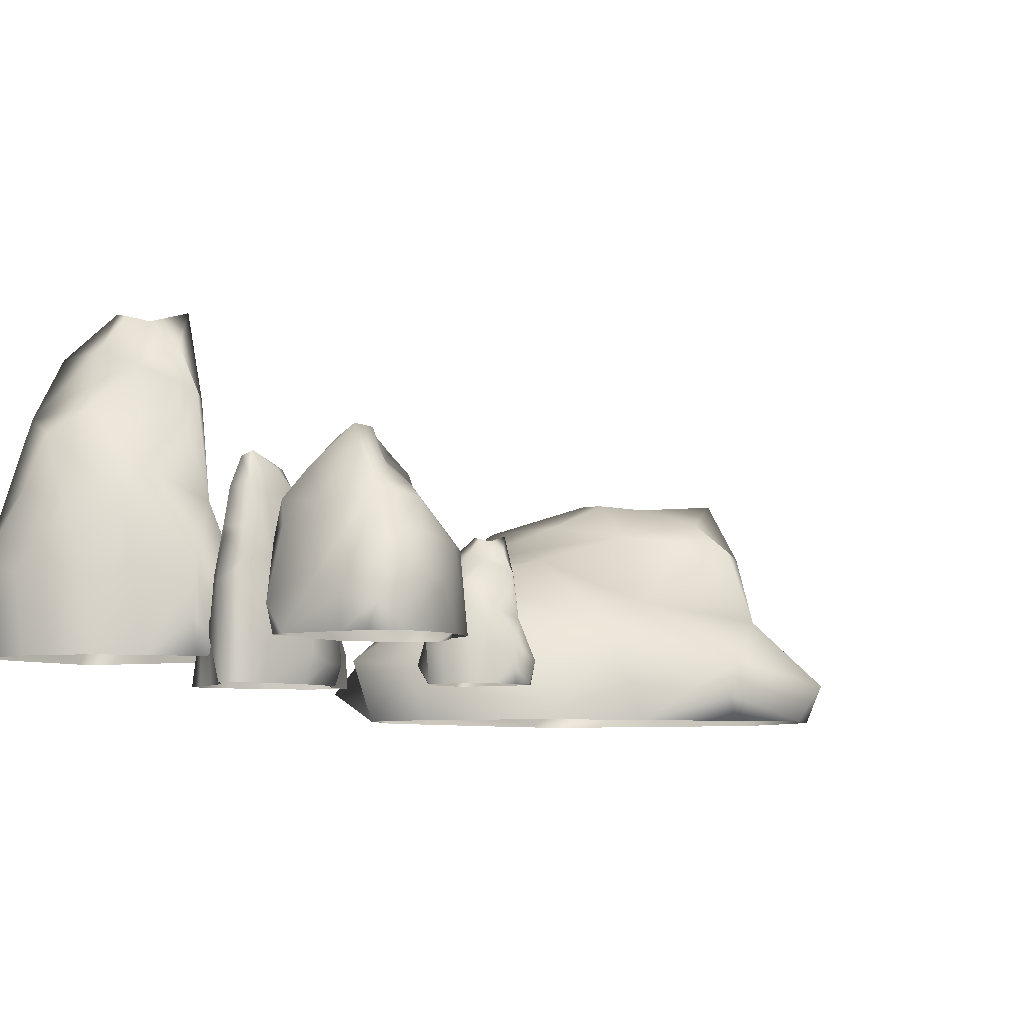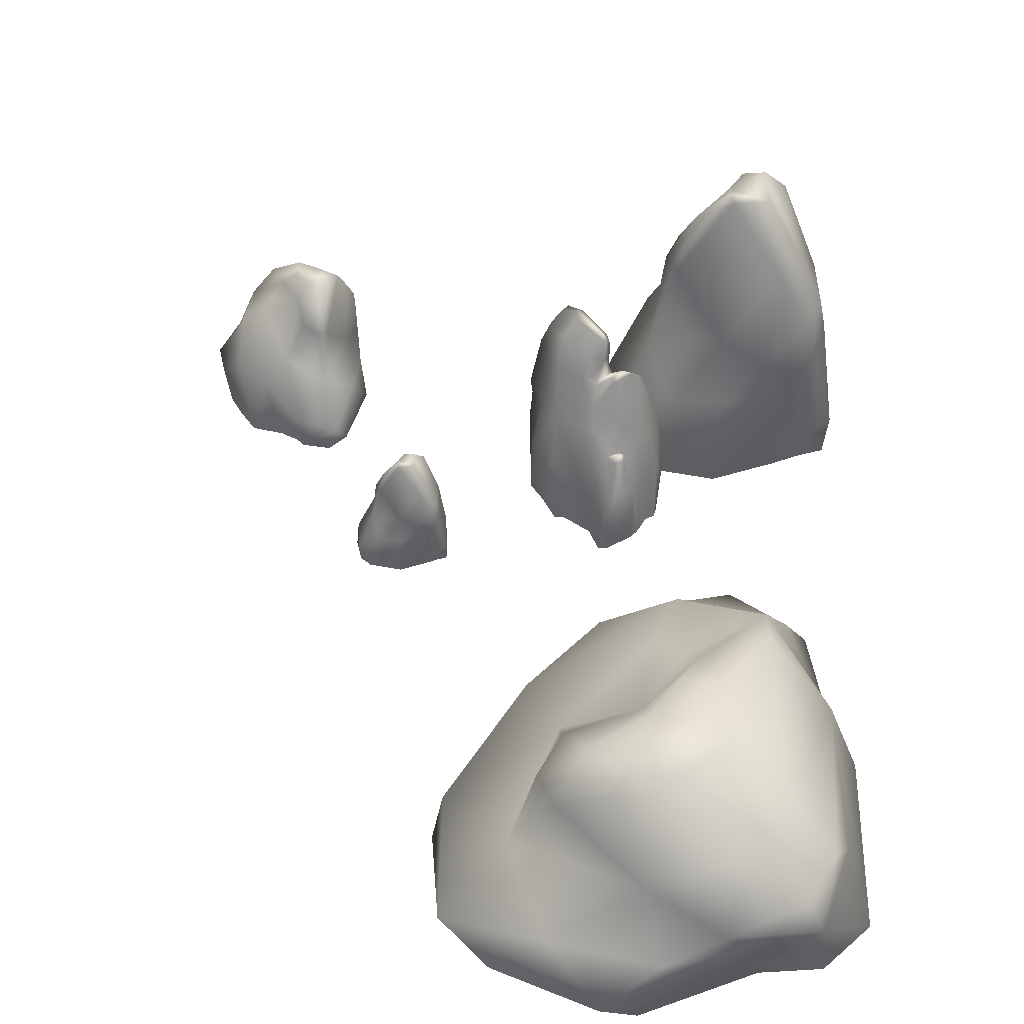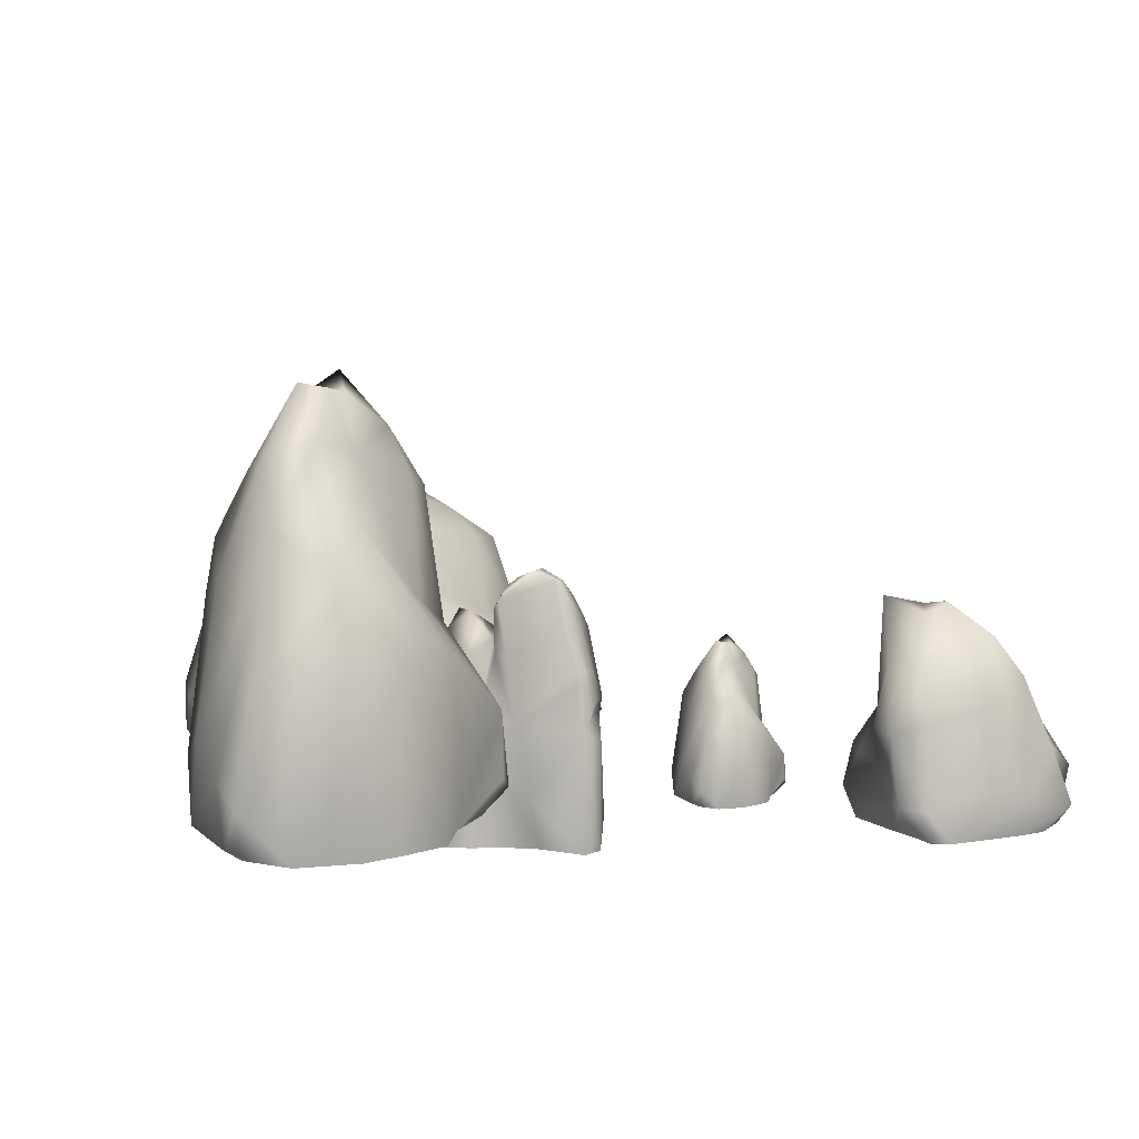
<metadata>
{"format":"obj","ext":"obj","renderer":"f3d","projection":"perspective","resolution":1024,"background":"white","views":[{"elev":-6.3,"azim":55.9,"up":"+Y"},{"elev":42.9,"azim":-173.3,"up":"+Y"},{"elev":9.2,"azim":-3.0,"up":"+Y"}]}
</metadata>
<code>
g default
v -0.8499 -0.3516 -0.3917
v -0.7845 -0.39 -0.2057
v -0.6167 -0.08816 -0.1845
v -0.7772 -0.1421 -0.4155
v -0.7248 -0.412 0.06206
v -0.6706 -0.2663 -0.0356
v -0.5598 -0.4853 0.04988
v -0.7075 -0.4853 -0.08667
v -0.531 -0.3355 0.1219
v -0.4424 -0.2129 -0.03073
v -0.4056 -0.1214 -0.1253
v -0.3554 -0.07154 -0.3301
v -0.4408 -0.03132 -0.3903
v -0.6245 0.01827 -0.3611
v -0.4722 0.02913 -0.4529
v -0.5308 0.09838 -0.5927
v -0.694 -0.02534 -0.7837
v -0.8253 -0.1825 -0.7846
v -0.8936 -0.3998 -0.8176
v -0.7961 -0.1114 -0.859
v -0.6198 -0.03949 -0.9556
v -0.7454 -0.1342 -0.9824
v -0.7796 -0.2151 -0.9852
v -0.7946 -0.4051 -0.9409
v -0.6701 -0.3152 -0.9629
v -0.5783 -0.2225 -1.024
v -0.4469 -0.2999 -1.054
v -0.6203 -0.4171 -0.9368
v -0.7692 -0.4853 -0.8328
v -0.6556 -0.4853 -0.9078
v -0.8755 -0.4853 -0.7797
v -0.8809 -0.4853 -0.6653
v -0.768 -0.4853 -0.2486
v -0.352 -0.4853 0.01573
v -0.3658 -0.3525 0.06251
v -0.224 -0.2457 -0.1002
v -0.07215 -0.2458 -0.3254
v -0.2306 -0.4853 -0.07787
v -0.09322 -0.4853 -0.2046
v -0.05939 -0.4853 -0.4385
v 0.02315 -0.4853 -0.658
v 0.0882 -0.3371 -0.6113
v 0.05949 -0.3954 -0.9088
v 0.05153 -0.4853 -0.8378
v -0.1672 -0.1824 -0.5081
v -0.08546 -0.2296 -0.8068
v -0.1436 -0.04384 -0.7734
v -0.1881 -0.02689 -0.6627
v -0.3586 0.005834 -0.598
v -0.439 0.09132 -0.578
v -0.3856 0.08172 -0.678
v -0.2526 0.03515 -0.752
v -0.1882 -0.05883 -0.8388
v -0.4034 0.1055 -0.9181
v -0.5529 0.06708 -0.7315
v -0.3972 -0.1878 -0.9406
v -0.3191 -0.4066 -1.108
v -0.1958 -0.3081 -1.013
v -0.06114 -0.4853 -0.9638
v -0.3997 -0.4853 -1.053
v 0.09181 -0.4295 -0.5875
v 0.1108 -0.4449 -0.6411
v -0.2266 -0.05926 0.6198
v -0.2628 -0.01863 0.5637
v -0.3116 -0.1502 0.5696
v -0.2415 -0.172 0.6707
v -0.234 -0.2512 0.6961
v -0.3186 -0.285 0.6063
v -0.2976 -0.4208 0.687
v -0.2204 -0.4208 0.7061
v -0.307 -0.4208 0.5884
v -0.3305 -0.291 0.5343
v -0.3213 -0.4208 0.5014
v -0.1768 -0.04157 0.587
v -0.2019 -0.1477 0.6622
v -0.2041 -0.241 0.6956
v -0.1844 -0.4208 0.6972
v -0.09394 -0.4208 0.7188
v -0.1189 -0.3145 0.7366
v -0.01101 -0.4208 0.7669
v -0.01537 -0.1975 0.771
v -0.02509 -0.07177 0.7522
v -0.1421 -0.1793 0.7142
v -0.05383 0.01718 0.7227
v -0.1556 -0.05188 0.682
v -0.1681 0.04556 0.6392
v -0.06363 0.09053 0.6894
v -0.1033 0.1026 0.6573
v -0.1763 -0.0591 0.6457
v -0.1772 0.02761 0.6265
v -0.163 0.04882 0.6087
v -0.1501 0.07092 0.6136
v -0.253 -0.1087 0.4822
v -0.2413 0.01314 0.5291
v -0.2672 -0.1596 0.4642
v -0.2802 -0.2665 0.4422
v -0.3018 -0.2839 0.4817
v -0.2782 -0.4208 0.4126
v -0.2976 -0.4208 0.4636
v -0.2925 -0.152 0.5075
v -0.3171 -0.2788 0.4959
v -0.318 -0.4208 0.4787
v -0.2639 -0.2722 0.4259
v -0.236 -0.1817 0.4394
v -0.238 -0.1605 0.396
v -0.2393 -0.2555 0.3681
v -0.2279 -0.1506 0.4027
v -0.2235 -0.1591 0.4185
v -0.2615 -0.4208 0.3891
v -0.2661 -0.3355 0.3918
v -0.2187 -0.3396 0.3396
v -0.2054 -0.4208 0.3421
v -0.2162 -0.169 0.39
v -0.2025 -0.2651 0.3608
v -0.1935 -0.3423 0.3396
v -0.183 -0.4208 0.3412
v -0.1711 -0.2447 0.3977
v -0.1452 -0.3368 0.4059
v -0.156 -0.4208 0.3993
v -0.1916 -0.1779 0.4208
v -0.1439 -0.1654 0.4308
v -0.118 -0.2407 0.4322
v -0.159 -0.1254 0.4504
v -0.2061 -0.08808 0.4749
v -0.1995 -0.01001 0.5184
v -0.1478 -0.07544 0.4955
v -0.08021 -0.3628 0.4442
v -0.05246 -0.2403 0.4582
v -0.08574 -0.4208 0.4448
v -0.03983 -0.3729 0.4405
v -0.0373 -0.2444 0.4555
v -0.05963 -0.4208 0.445
v 0.009498 -0.3713 0.5057
v -0.01354 -0.4208 0.5242
v 0.01253 -0.3515 0.5431
v -0.002229 -0.4208 0.5583
v 0.004259 -0.2341 0.5064
v 0.01399 -0.2366 0.5514
v -0.01269 -0.1057 0.5356
v -0.05268 -0.1242 0.503
v -0.109 -0.125 0.4735
v -0.1509 -0.03829 0.5364
v -0.1339 0.02379 0.5659
v -0.2003 -0.01174 0.5625
v -0.194 -0.008079 0.5332
v -0.2205 0.009127 0.5428
v -0.05923 0.002533 0.5499
v -0.02541 0.01166 0.5733
v -0.1173 -0.01689 0.5336
v -0.06956 0.06604 0.5808
v -0.09941 0.09799 0.6204
v -0.03721 0.06544 0.6119
v -0.08614 0.1086 0.648
v -0.1268 0.0883 0.6198
v -0.04811 0.08843 0.6682
v -0.02576 0.05569 0.657
v 0.001023 -0.001276 0.6579
v 0.02832 -0.1391 0.6563
v 0.02793 -0.2415 0.6475
v 0.03076 -0.367 0.6722
v 0.02618 -0.4208 0.6727
v -0.02115 0.03204 0.6897
v 0.00672 -0.08014 0.7109
v 0.01974 -0.4208 0.7356
v 0.02112 -0.2062 0.7322
v -0.02713 -0.09635 0.7502
v -0.1425 -0.02235 0.5546
v -0.1671 -0.006946 0.5986
v -0.1735 -0.01016 0.6097
v -0.1763 -0.05459 0.6448
v 0.01324 -0.1335 0.7205
v 0.006936 -0.1574 0.7196
v 0.02232 -0.1728 0.6511
v -0.2875 -0.269 0.6501
v -0.2879 -0.1617 0.6322
v -0.3124 -0.2857 0.5776
v -0.7236 -0.1634 0.8893
v -0.6819 -0.2179 0.9709
v -0.5812 0.2105 0.9724
v -0.6805 0.1341 0.8749
v -0.6423 -0.2491 1.09
v -0.6114 -0.04228 1.043
v -0.5439 -0.3531 1.077
v -0.6341 -0.3531 1.021
v -0.5256 -0.1405 1.108
v -0.4749 0.03359 1.034
v -0.4542 0.1634 0.9891
v -0.4271 0.2341 0.8933
v -0.479 0.2912 0.87
v -0.5884 0.3616 0.8923
v -0.4987 0.377 0.843
v -0.5357 0.4753 0.7821
v -0.636 0.2997 0.7029
v -0.7145 0.07661 0.7089
v -0.7558 -0.2317 0.6971
v -0.6981 0.1776 0.6735
v -0.5941 0.2796 0.6208
v -0.6696 0.1452 0.6147
v -0.6901 0.03038 0.6151
v -0.6984 -0.2393 0.636
v -0.6243 -0.1116 0.6199
v -0.5702 0.01991 0.5876
v -0.4921 -0.08999 0.5674
v -0.5941 -0.2562 0.6294
v -0.6817 -0.3531 0.6841
v -0.6148 -0.3531 0.6444
v -0.7444 -0.3531 0.7135
v -0.7461 -0.3531 0.766
v -0.6726 -0.3531 0.9505
v -0.4201 -0.3531 1.051
v -0.4277 -0.1645 1.073
v -0.3452 -0.01295 0.9917
v -0.2577 -0.01323 0.8816
v -0.3489 -0.3531 1.002
v -0.2685 -0.3531 0.9377
v -0.2517 -0.3531 0.8294
v -0.2054 -0.3531 0.7253
v -0.1659 -0.1427 0.7434
v -0.1873 -0.2255 0.6091
v -0.191 -0.3531 0.6418
v -0.3171 0.07684 0.8029
v -0.2725 0.009816 0.6627
v -0.3068 0.2734 0.6807
v -0.3318 0.2975 0.7334
v -0.4328 0.3439 0.7712
v -0.4806 0.4653 0.7842
v -0.4501 0.4516 0.736
v -0.3716 0.3855 0.6958
v -0.3344 0.2522 0.6531
v -0.4642 0.4853 0.6274
v -0.5509 0.4309 0.7198
v -0.4608 0.06908 0.6168
v -0.4165 -0.2414 0.5366
v -0.3414 -0.1016 0.5742
v -0.2602 -0.3531 0.5899
v -0.4639 -0.3531 0.5656
v -0.1634 -0.2738 0.7541
v -0.1528 -0.2958 0.7287
v 0.2103 -0.3522 0.3338
v 0.2266 -0.3736 0.3658
v 0.2661 -0.2057 0.3663
v 0.2272 -0.2357 0.3281
v 0.2421 -0.3858 0.4125
v 0.2543 -0.3048 0.394
v 0.2807 -0.4265 0.4071
v 0.2453 -0.4265 0.3856
v 0.2879 -0.3433 0.4195
v 0.3077 -0.2751 0.3905
v 0.3158 -0.2242 0.3729
v 0.3264 -0.1965 0.3353
v 0.3061 -0.1741 0.3262
v 0.2632 -0.1466 0.3349
v 0.2984 -0.1405 0.3156
v 0.2839 -0.102 0.2918
v 0.2446 -0.1708 0.2607
v 0.2139 -0.2582 0.2631
v 0.1977 -0.379 0.2585
v 0.2203 -0.2186 0.2492
v 0.261 -0.1787 0.2286
v 0.2315 -0.2313 0.2262
v 0.2234 -0.2763 0.2264
v 0.2202 -0.3819 0.2346
v 0.2492 -0.3319 0.2283
v 0.2704 -0.2804 0.2156
v 0.301 -0.3235 0.2077
v 0.261 -0.3886 0.232
v 0.2267 -0.4265 0.2534
v 0.2529 -0.4265 0.2378
v 0.2021 -0.4265 0.2649
v 0.2015 -0.4265 0.2855
v 0.2303 -0.4265 0.3578
v 0.3292 -0.4265 0.3971
v 0.3262 -0.3527 0.4057
v 0.3585 -0.2933 0.3739
v 0.3928 -0.2934 0.3308
v 0.3571 -0.4265 0.378
v 0.3886 -0.4265 0.3528
v 0.3952 -0.4265 0.3103
v 0.4133 -0.4265 0.2695
v 0.4288 -0.3441 0.2766
v 0.4204 -0.3765 0.224
v 0.4189 -0.4265 0.2368
v 0.3695 -0.2581 0.2999
v 0.387 -0.2844 0.245
v 0.3736 -0.1811 0.2521
v 0.3638 -0.1717 0.2727
v 0.3242 -0.1535 0.2875
v 0.3055 -0.106 0.2926
v 0.3174 -0.1113 0.2737
v 0.3482 -0.1372 0.258
v 0.3628 -0.1894 0.2412
v 0.3119 -0.09808 0.2312
v 0.278 -0.1194 0.2674
v 0.3132 -0.2612 0.227
v 0.3306 -0.3828 0.1956
v 0.36 -0.328 0.2104
v 0.3918 -0.4265 0.2165
v 0.312 -0.4265 0.207
v 0.4298 -0.3955 0.2808
v 0.4339 -0.4041 0.2709
v 0.735 -0.2576 0.9557
v 0.7941 -0.2853 0.9256
v 0.7954 -0.06803 0.8527
v 0.7246 -0.1068 0.9244
v 0.8805 -0.3011 0.8972
v 0.8464 -0.1962 0.8747
v 0.8708 -0.3538 0.8259
v 0.8308 -0.3538 0.8911
v 0.8936 -0.246 0.8127
v 0.8402 -0.1578 0.7759
v 0.8077 -0.09193 0.7608
v 0.7383 -0.05607 0.7411
v 0.7214 -0.02713 0.7786
v 0.7373 0.008559 0.8579
v 0.7018 0.01637 0.7928
v 0.6576 0.0662 0.8195
v 0.6002 -0.02283 0.892
v 0.6044 -0.1359 0.9488
v 0.5958 -0.2923 0.9787
v 0.5788 -0.08474 0.9369
v 0.5408 -0.03301 0.8615
v 0.5363 -0.1012 0.9162
v 0.5365 -0.1594 0.931
v 0.5517 -0.2961 0.937
v 0.5401 -0.2314 0.8834
v 0.5169 -0.1647 0.8442
v 0.5023 -0.2204 0.7876
v 0.5471 -0.3047 0.8616
v 0.5865 -0.3538 0.925
v 0.5579 -0.3538 0.8765
v 0.6077 -0.3538 0.9705
v 0.6457 -0.3538 0.9718
v 0.7794 -0.3538 0.9189
v 0.8524 -0.3538 0.7362
v 0.8683 -0.2582 0.7418
v 0.8097 -0.1814 0.682
v 0.7301 -0.1815 0.6184
v 0.8173 -0.3538 0.6846
v 0.7708 -0.3538 0.6264
v 0.6924 -0.3538 0.614
v 0.617 -0.3538 0.5804
v 0.6302 -0.2472 0.5517
v 0.533 -0.2891 0.567
v 0.5567 -0.3538 0.5698
v 0.6731 -0.1358 0.6613
v 0.5716 -0.1698 0.6288
v 0.5846 -0.03614 0.6536
v 0.6228 -0.02395 0.6718
v 0.6499 -0.000399 0.745
v 0.6593 0.06112 0.7796
v 0.6245 0.05421 0.7575
v 0.5955 0.0207 0.7006
v 0.5646 -0.04693 0.6736
v 0.5458 0.07131 0.7675
v 0.6126 0.04368 0.8304
v 0.5381 -0.1398 0.765
v 0.4802 -0.2972 0.7328
v 0.5075 -0.2263 0.6785
v 0.519 -0.3538 0.6198
v 0.5011 -0.3538 0.7672
v 0.638 -0.3137 0.55
v 0.6196 -0.3248 0.5423
g wangjianglou_Scene:polySurface105
f 1 2 3 4
f 6 2 5
f 3 2 6
f 5 7 6
f 7 9 6
f 9 10 6
f 11 3 6 10
f 3 11 12 13
f 15 3 13
f 14 4 3
f 17 4 14
f 4 18 19 1
f 4 20 18
f 17 20 4
f 20 17 21 22
f 20 22 23 18
f 23 24 19 18
f 27 25 26
f 24 23 25 28
f 30 29 24 28
f 29 31 19 24
f 32 19 31
f 32 33 2 1
f 33 8 5 2
f 8 7 5
f 7 34 35 9
f 35 36 10 9
f 36 11 10
f 37 12 11 36
f 38 36 35 34
f 39 36 38
f 37 39 40
f 40 61 42 37
f 61 62 42
f 62 43 42
f 46 45 42
f 46 42 43
f 46 47 48 45
f 49 12 45
f 45 12 37
f 13 49 15
f 16 14 15 50
f 50 15 49 51
f 52 51 49 48
f 47 52 48
f 53 54 52 47
f 54 51 52
f 16 50 51 55
f 54 55 51
f 54 21 17 55
f 55 17 16
f 54 53 56
f 26 56 27
f 56 21 54
f 22 26 23
f 22 21 26
f 25 27 57
f 57 27 58
f 56 46 58
f 46 53 47
f 59 58 43
f 44 59 43
f 59 60 57
f 60 30 28 57
f 40 41 61
f 41 62 61
f 44 62 41
f 44 43 62
f 49 45 48
f 12 49 13
f 15 14 3
f 56 53 46
f 43 58 46
f 59 57 58
f 25 57 28
f 26 25 23
f 17 14 16
f 36 39 37
f 42 45 37
f 58 27 56
f 21 56 26
f 32 1 19
f 175 64 65
f 68 174 175 65
f 67 69 70
f 69 174 68
f 176 71 68
f 65 176 68
f 75 74 63 66
f 76 75 66 67
f 77 76 67 70
f 78 76 77
f 81 79 80
f 80 79 78
f 83 166 82
f 82 84 85 83
f 87 86 85 84
f 88 86 87
f 75 76 79 83
f 79 76 78
f 75 89 74
f 83 85 89 75
f 169 170 90
f 90 170 89 85 86
f 91 90 86 92
f 94 93 65 64
f 93 100 65
f 65 100 101 72
f 99 97 96 98
f 95 100 93
f 97 100 95 96
f 101 100 97
f 97 99 102 101
f 73 72 101 102
f 104 103 96 95
f 103 98 96
f 103 104 105 106
f 108 107 105 104
f 110 109 98 103
f 110 106 111
f 112 109 110 111
f 103 106 110
f 106 105 113 114
f 114 115 111 106
f 115 116 112 111
f 115 114 117 118
f 119 116 115 118
f 120 117 114 113
f 108 120 113 107
f 107 113 105
f 120 108 104
f 122 118 117 121
f 121 117 120 123
f 104 124 123 120
f 95 93 124 104
f 125 124 93 94
f 124 125 126 123
f 128 127 118 122
f 129 119 118 127
f 131 130 127 128
f 132 129 127 130
f 134 132 130 133
f 136 134 133 135
f 130 131 137 133
f 133 137 138 135
f 140 139 137 131
f 122 141 140 128
f 128 140 131
f 123 126 141 121
f 121 141 122
f 143 167 168 91
f 145 144 74 142
f 145 142 126 125
f 146 145 125 94
f 146 144 145
f 63 144 146 64
f 94 64 146
f 144 63 74
f 140 147 148 139
f 147 140 141 149
f 126 142 149 141
f 150 147 149 143
f 151 150 143 91
f 143 149 167
f 153 152 150 151
f 152 148 147 150
f 92 154 151 91
f 88 154 92 86
f 154 88 153 151
f 155 153 88 87
f 153 155 156 152
f 157 148 152 156
f 157 158 139 148
f 139 158 173
f 137 139 138
f 138 159 160 135
f 135 160 161 136
f 162 155 87 84
f 84 82 163 162
f 156 155 162
f 162 163 158 157
f 162 157 156
f 81 80 164 165
f 82 166 163
f 172 173 158 171
f 160 165 164 161
f 159 165 160
f 81 166 83 79
f 172 81 165
f 168 169 90 91
f 167 149 142
f 168 167 142 74
f 74 169 168
f 89 170 169 74
f 163 171 158
f 163 166 171
f 171 166 81 172
f 173 172 165 159
f 139 173 159 138
f 69 68 71
f 69 67 174
f 175 174 67 66
f 63 64 175 66
f 65 72 176
f 73 71 176 72
f 177 178 179 180
f 182 178 181
f 179 178 182
f 181 183 182
f 183 185 182
f 185 186 182
f 187 179 182 186
f 179 187 188 189
f 191 179 189
f 190 180 179
f 193 180 190
f 180 194 195 177
f 180 196 194
f 193 196 180
f 196 193 197 198
f 196 198 199 194
f 199 200 195 194
f 203 201 202
f 200 199 201 204
f 206 205 200 204
f 205 207 195 200
f 208 195 207
f 208 209 178 177
f 209 184 181 178
f 184 183 181
f 183 210 211 185
f 211 212 186 185
f 212 187 186
f 213 188 187 212
f 214 212 211 210
f 215 212 214
f 213 215 216
f 216 237 218 213
f 237 238 218
f 238 219 218
f 222 221 218
f 222 218 219
f 222 223 224 221
f 225 188 221
f 221 188 213
f 189 225 191
f 192 190 191 226
f 226 191 225 227
f 228 227 225 224
f 223 228 224
f 229 230 228 223
f 230 227 228
f 192 226 227 231
f 230 231 227
f 230 197 193 231
f 231 193 192
f 230 229 232
f 202 232 203
f 232 197 230
f 198 202 199
f 198 197 202
f 201 203 233
f 233 203 234
f 232 222 234
f 222 229 223
f 235 234 219
f 220 235 219
f 235 236 233
f 236 206 204 233
f 216 217 237
f 217 238 237
f 220 238 217
f 220 219 238
f 225 221 224
f 188 225 189
f 191 190 179
f 232 229 222
f 219 234 222
f 235 233 234
f 201 233 204
f 202 201 199
f 193 190 192
f 212 215 213
f 218 221 213
f 234 203 232
f 197 232 202
f 208 177 195
f 239 240 241 242
f 244 240 243
f 241 240 244
f 243 245 244
f 245 247 244
f 247 248 244
f 249 241 244 248
f 241 249 250 251
f 253 241 251
f 252 242 241
f 255 242 252
f 242 256 257 239
f 242 258 256
f 255 258 242
f 258 255 259 260
f 258 260 261 256
f 261 262 257 256
f 265 263 264
f 262 261 263 266
f 268 267 262 266
f 267 269 257 262
f 270 257 269
f 270 271 240 239
f 271 246 243 240
f 246 245 243
f 245 272 273 247
f 273 274 248 247
f 274 249 248
f 275 250 249 274
f 276 274 273 272
f 277 274 276
f 275 277 278
f 278 299 280 275
f 299 300 280
f 300 281 280
f 284 283 280
f 284 280 281
f 284 285 286 283
f 287 250 283
f 283 250 275
f 251 287 253
f 254 252 253 288
f 288 253 287 289
f 290 289 287 286
f 285 290 286
f 291 292 290 285
f 292 289 290
f 254 288 289 293
f 292 293 289
f 292 259 255 293
f 293 255 254
f 292 291 294
f 264 294 265
f 294 259 292
f 260 264 261
f 260 259 264
f 263 265 295
f 295 265 296
f 294 284 296
f 284 291 285
f 297 296 281
f 282 297 281
f 297 298 295
f 298 268 266 295
f 278 279 299
f 279 300 299
f 282 300 279
f 282 281 300
f 287 283 286
f 250 287 251
f 253 252 241
f 294 291 284
f 281 296 284
f 297 295 296
f 263 295 266
f 264 263 261
f 255 252 254
f 274 277 275
f 280 283 275
f 296 265 294
f 259 294 264
f 270 239 257
f 301 302 303 304
f 306 302 305
f 303 302 306
f 305 307 306
f 307 309 306
f 309 310 306
f 311 303 306 310
f 303 311 312 313
f 315 303 313
f 314 304 303
f 317 304 314
f 304 318 319 301
f 304 320 318
f 317 320 304
f 320 317 321 322
f 320 322 323 318
f 323 324 319 318
f 327 325 326
f 324 323 325 328
f 330 329 324 328
f 329 331 319 324
f 332 319 331
f 332 333 302 301
f 333 308 305 302
f 308 307 305
f 307 334 335 309
f 335 336 310 309
f 336 311 310
f 337 312 311 336
f 338 336 335 334
f 339 336 338
f 337 339 340
f 340 361 342 337
f 361 362 342
f 362 343 342
f 346 345 342
f 346 342 343
f 346 347 348 345
f 349 312 345
f 345 312 337
f 313 349 315
f 316 314 315 350
f 350 315 349 351
f 352 351 349 348
f 347 352 348
f 353 354 352 347
f 354 351 352
f 316 350 351 355
f 354 355 351
f 354 321 317 355
f 355 317 316
f 354 353 356
f 326 356 327
f 356 321 354
f 322 326 323
f 322 321 326
f 325 327 357
f 357 327 358
f 356 346 358
f 346 353 347
f 359 358 343
f 344 359 343
f 359 360 357
f 360 330 328 357
f 340 341 361
f 341 362 361
f 344 362 341
f 344 343 362
f 349 345 348
f 312 349 313
f 315 314 303
f 356 353 346
f 343 358 346
f 359 357 358
f 325 357 328
f 326 325 323
f 317 314 316
f 336 339 337
f 342 345 337
f 358 327 356
f 321 356 326
f 332 301 319

</code>
